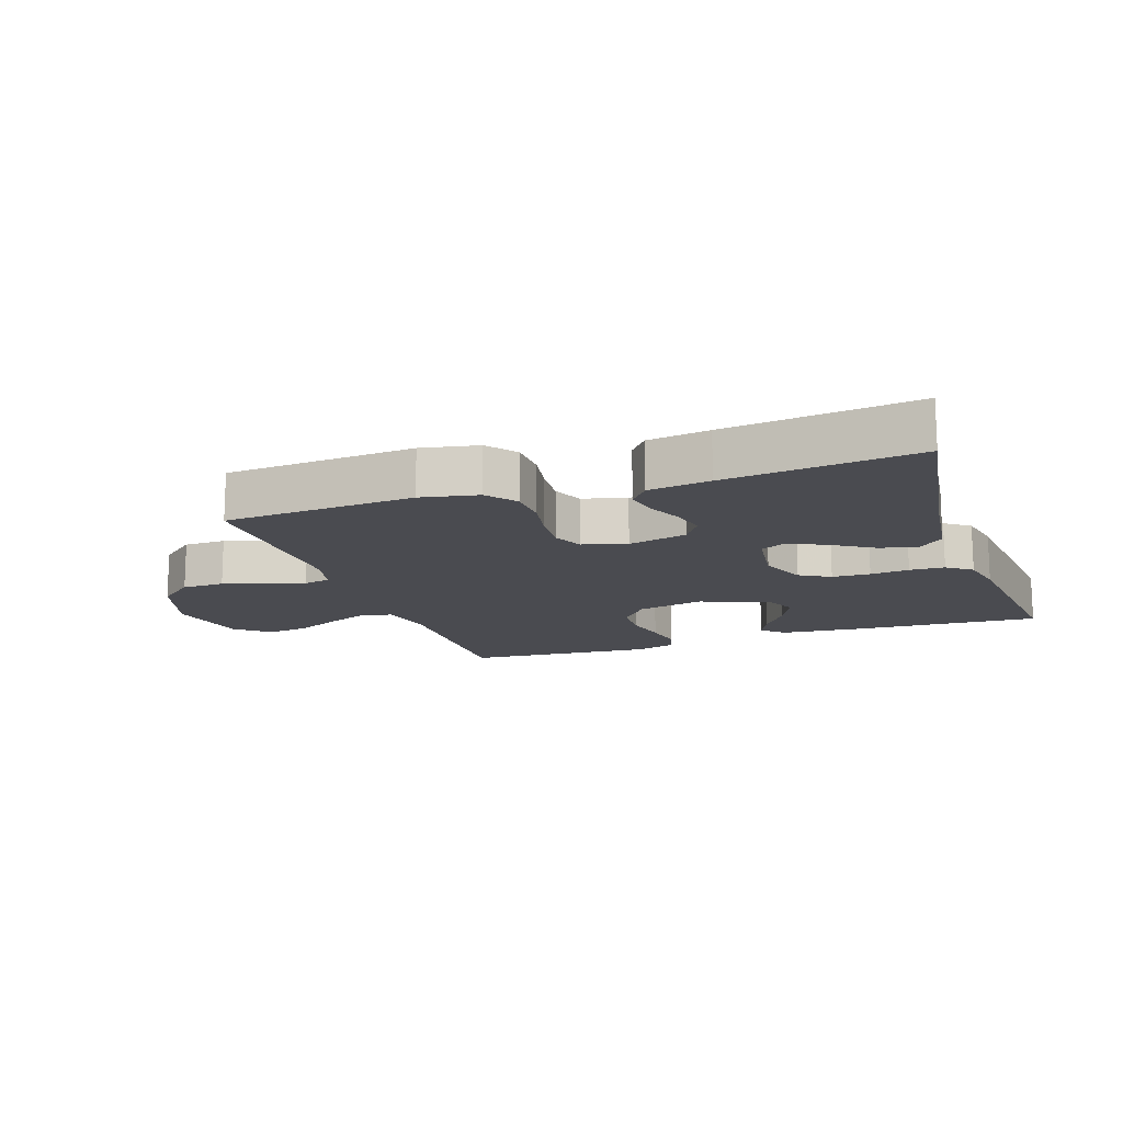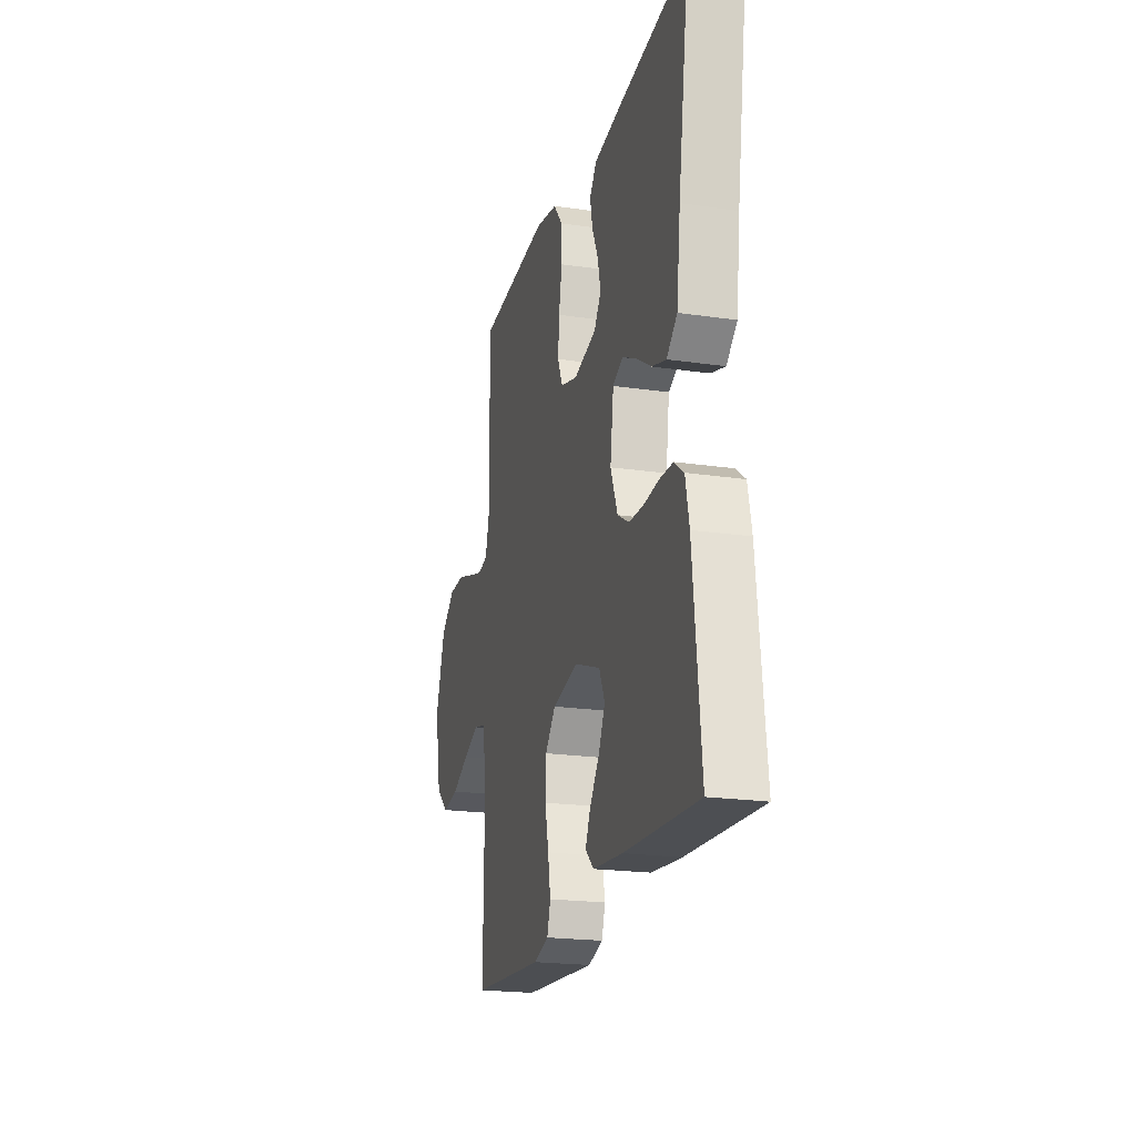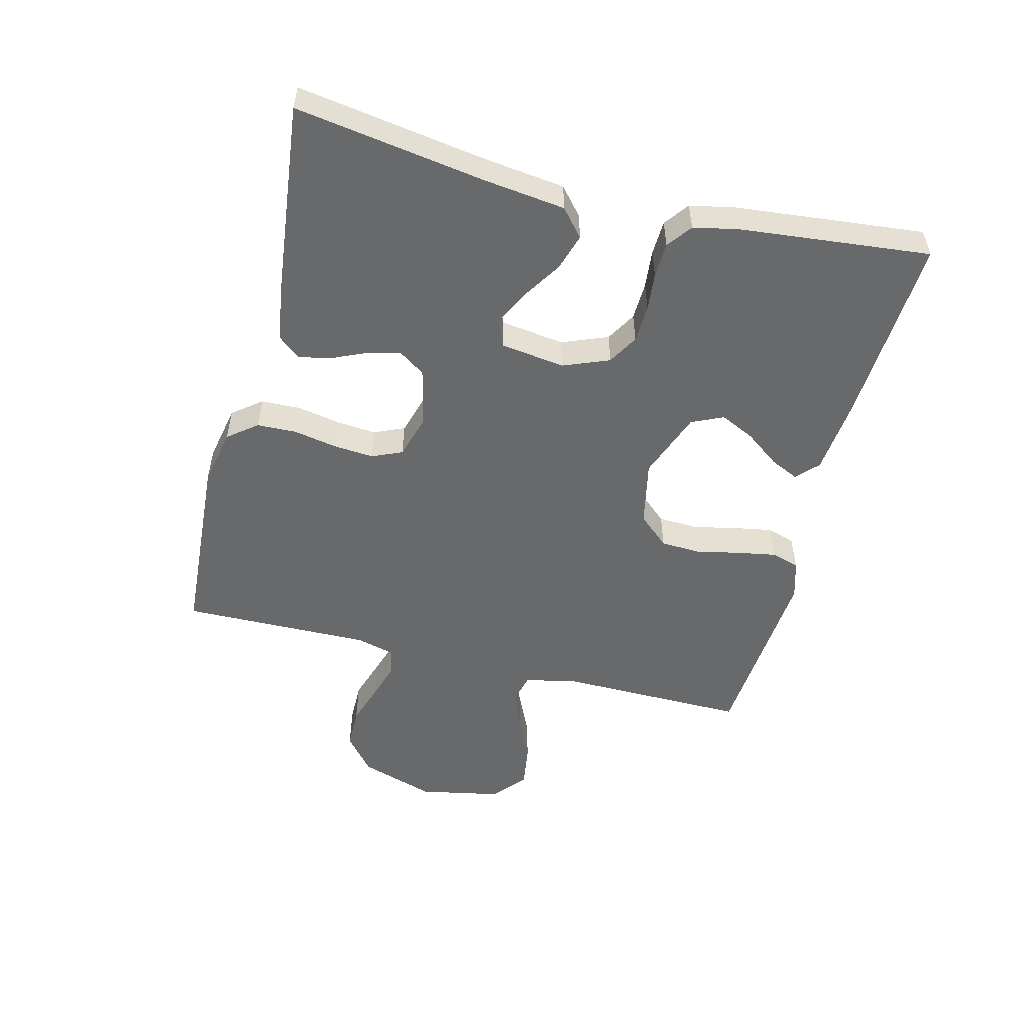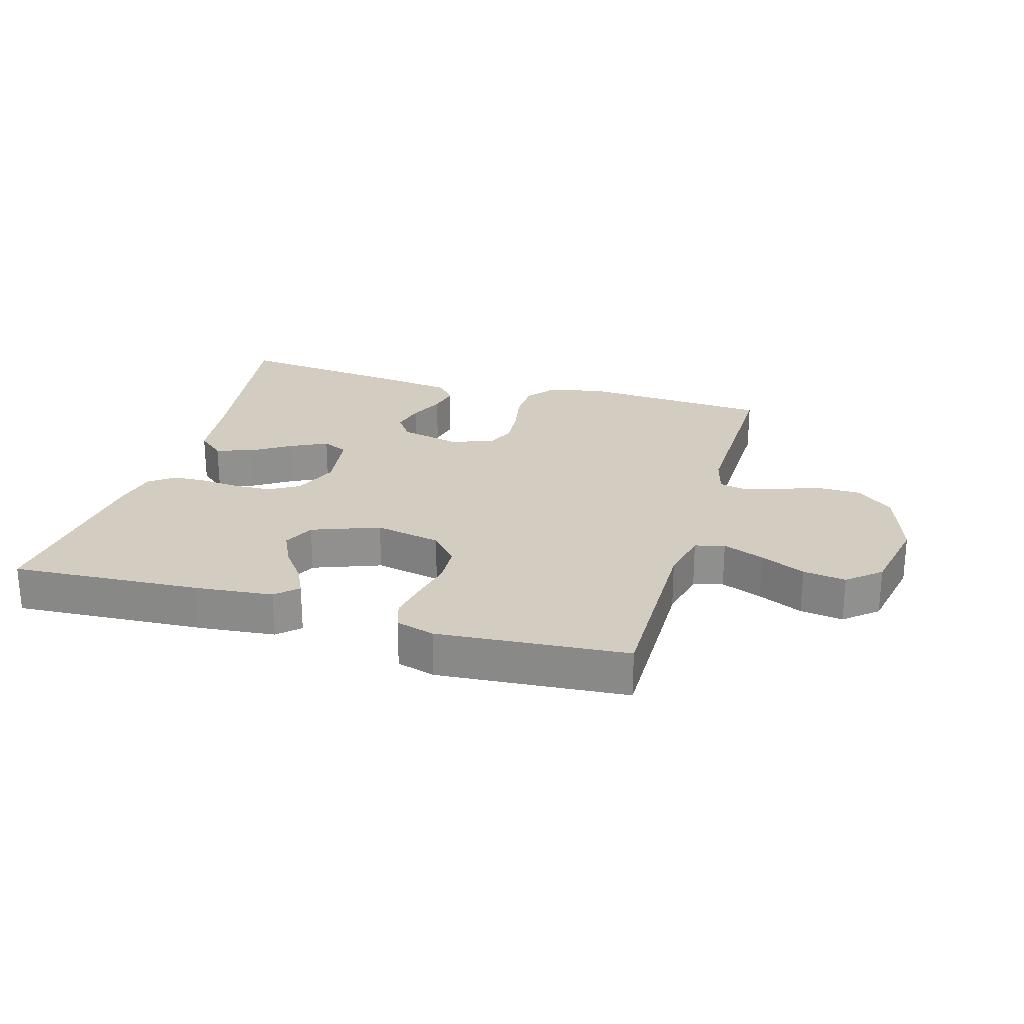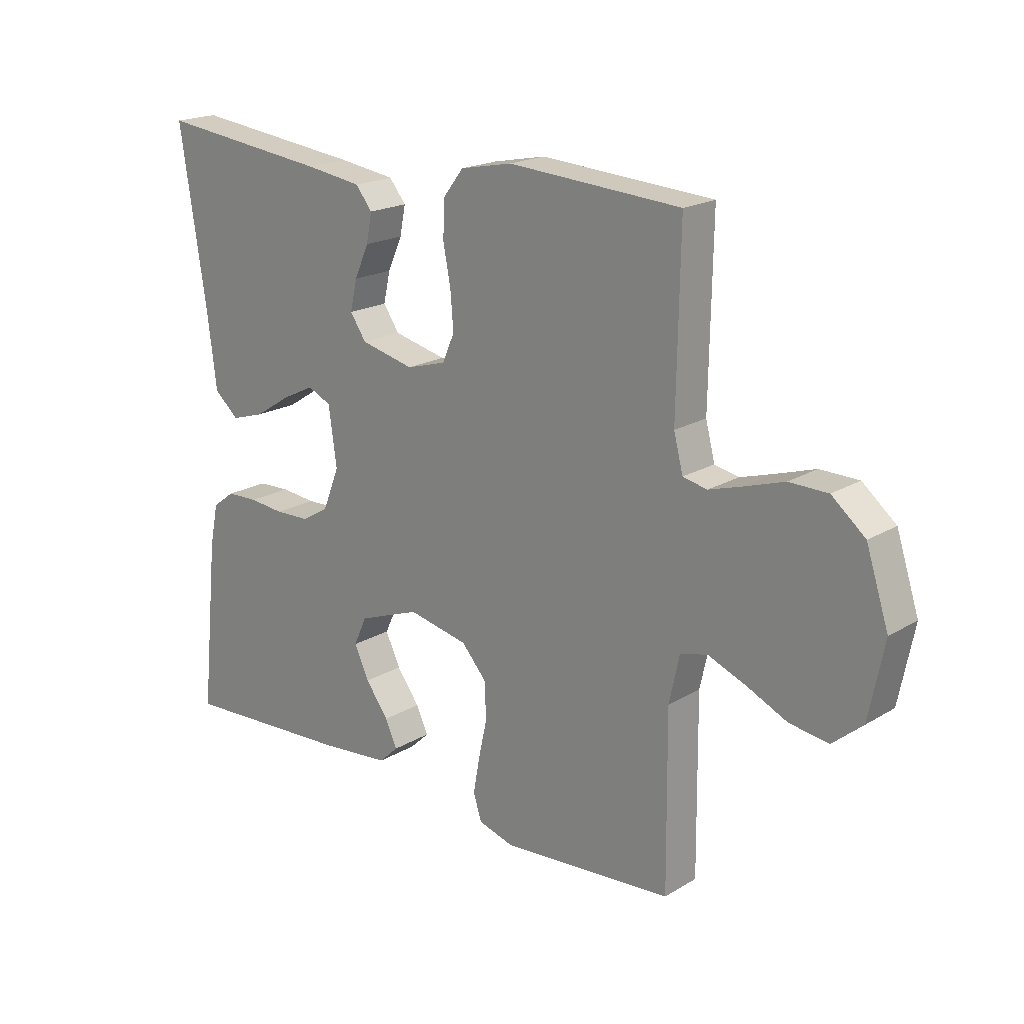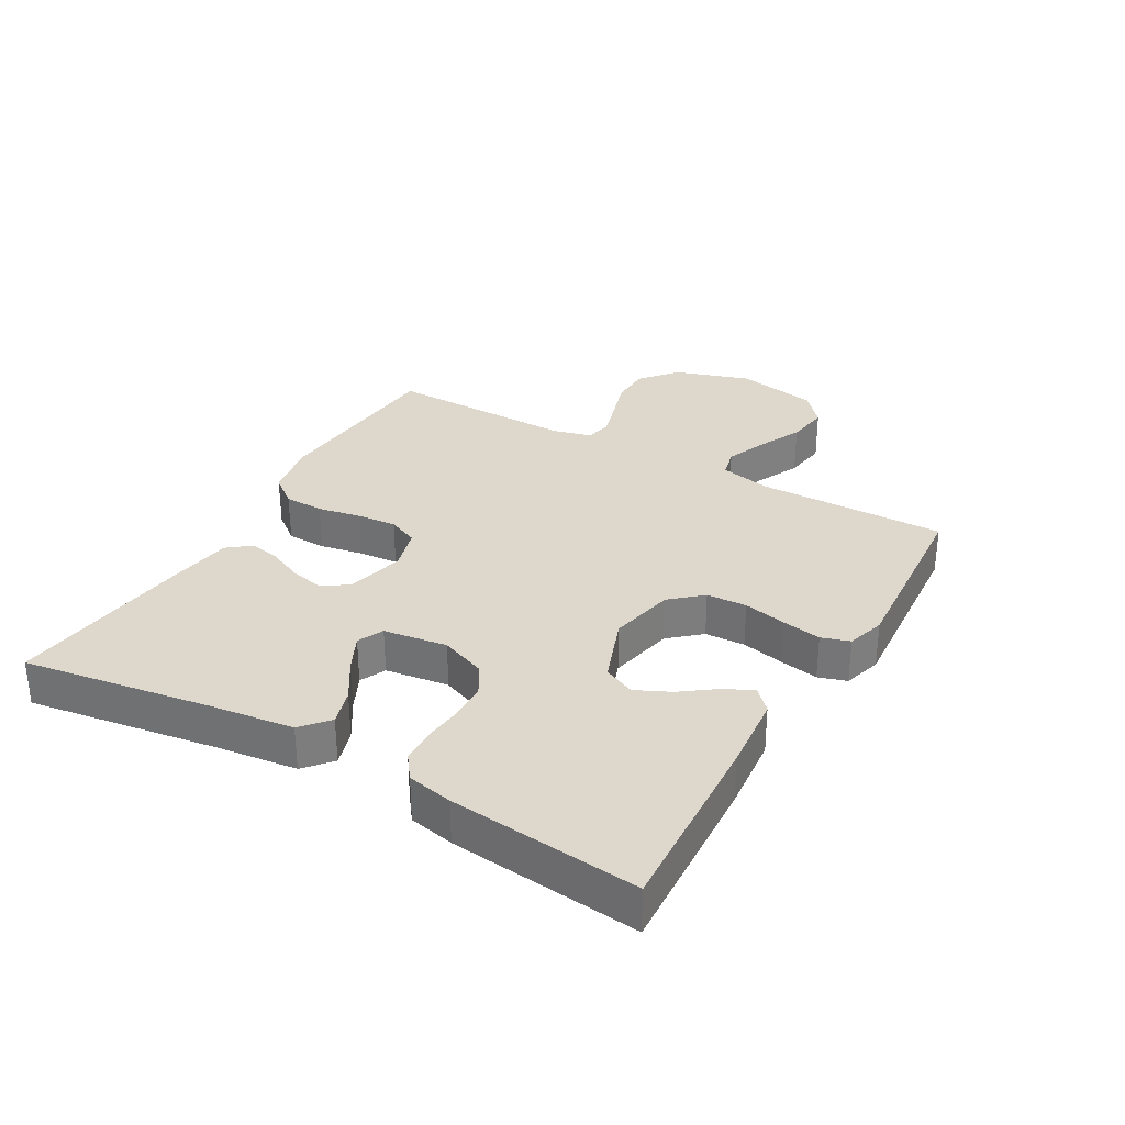
<metadata>
{"format":"obj","ext":"obj","renderer":"f3d","projection":"perspective","resolution":1024,"background":"white","views":[{"elev":-14.4,"azim":19.1,"up":"+Y"},{"elev":-21.0,"azim":75.3,"up":"+Z"},{"elev":-52.6,"azim":75.8,"up":"+Y"},{"elev":24.6,"azim":-163.9,"up":"+Y"},{"elev":19.4,"azim":-137.9,"up":"+Z"},{"elev":31.2,"azim":119.8,"up":"+Y"}]}
</metadata>
<code>
v 0.5 0.07 -0.5
v 0.2 0.07 -0.483
v 0.077 0.07 -0.471
v 0.043 0.07 -0.439
v 0.064 0.07 -0.394
v 0.104 0.07 -0.34
v 0.13 0.07 -0.285
v 0.107 0.07 -0.235
v 0 0.07 -0.195
v -0.105 0.07 -0.217
v -0.148 0.07 -0.266
v -0.151 0.07 -0.33
v -0.136 0.07 -0.398
v -0.125 0.07 -0.46
v -0.139 0.07 -0.505
v -0.2 0.07 -0.523
v -0.5 0.07 -0.5
v -0.497 0.07 -0.2
v -0.515 0.07 -0.118
v -0.562 0.07 -0.106
v -0.627 0.07 -0.132
v -0.698 0.07 -0.165
v -0.766 0.07 -0.175
v -0.818 0.07 -0.131
v -0.844 0.07 0
v -0.805 0.07 0.12
v -0.747 0.07 0.168
v -0.68 0.07 0.169
v -0.612 0.07 0.147
v -0.553 0.07 0.129
v -0.511 0.07 0.138
v -0.495 0.07 0.2
v -0.5 0.07 0.5
v -0.2 0.07 0.52
v -0.11 0.07 0.502
v -0.074 0.07 0.456
v -0.072 0.07 0.393
v -0.085 0.07 0.324
v -0.09 0.07 0.261
v -0.069 0.07 0.213
v 0 0.07 0.193
v 0.093 0.07 0.215
v 0.121 0.07 0.256
v 0.109 0.07 0.309
v 0.084 0.07 0.365
v 0.074 0.07 0.415
v 0.103 0.07 0.451
v 0.2 0.07 0.465
v 0.5 0.07 0.5
v 0.454 0.07 0.2
v 0.438 0.07 0.071
v 0.395 0.07 0.034
v 0.337 0.07 0.052
v 0.274 0.07 0.092
v 0.217 0.07 0.12
v 0.176 0.07 0.101
v 0.162 0.07 0
v 0.191 0.07 -0.073
v 0.239 0.07 -0.101
v 0.299 0.07 -0.103
v 0.36 0.07 -0.097
v 0.415 0.07 -0.099
v 0.454 0.07 -0.128
v 0.469 0.07 -0.2
v 0.5 0 -0.5
v 0.2 0 -0.483
v 0.077 0 -0.471
v 0.043 0 -0.439
v 0.064 0 -0.394
v 0.104 0 -0.34
v 0.13 0 -0.285
v 0.107 0 -0.235
v 0 0 -0.195
v -0.105 0 -0.217
v -0.148 0 -0.266
v -0.151 0 -0.33
v -0.136 0 -0.398
v -0.125 0 -0.46
v -0.139 0 -0.505
v -0.2 0 -0.523
v -0.5 0 -0.5
v -0.497 0 -0.2
v -0.515 0 -0.118
v -0.562 0 -0.106
v -0.627 0 -0.132
v -0.698 0 -0.165
v -0.766 0 -0.175
v -0.818 0 -0.131
v -0.844 0 0
v -0.805 0 0.12
v -0.747 0 0.168
v -0.68 0 0.169
v -0.612 0 0.147
v -0.553 0 0.129
v -0.511 0 0.138
v -0.495 0 0.2
v -0.5 0 0.5
v -0.2 0 0.52
v -0.11 0 0.502
v -0.074 0 0.456
v -0.072 0 0.393
v -0.085 0 0.324
v -0.09 0 0.261
v -0.069 0 0.213
v 0 0 0.193
v 0.093 0 0.215
v 0.121 0 0.256
v 0.109 0 0.309
v 0.084 0 0.365
v 0.074 0 0.415
v 0.103 0 0.451
v 0.2 0 0.465
v 0.5 0 0.5
v 0.454 0 0.2
v 0.438 0 0.071
v 0.395 0 0.034
v 0.337 0 0.052
v 0.274 0 0.092
v 0.217 0 0.12
v 0.176 0 0.101
v 0.162 0 0
v 0.191 0 -0.073
v 0.239 0 -0.101
v 0.299 0 -0.103
v 0.36 0 -0.097
v 0.415 0 -0.099
v 0.454 0 -0.128
v 0.469 0 -0.2
f 4 5 6
f 3 4 6
f 2 3 6
f 1 2 6
f 64 1 6
f 63 64 6
f 62 63 6
f 61 62 6
f 60 61 6
f 59 60 6 7
f 58 59 7 8
f 57 58 8 9
f 56 57 9 10
f 52 53 54
f 51 52 54
f 50 51 54
f 50 54 55
f 49 50 55
f 48 49 55
f 47 48 55
f 46 47 55
f 45 46 55
f 44 45 55
f 43 44 55 56
f 36 37 38
f 35 36 38
f 34 35 38
f 33 34 38
f 32 33 38
f 31 32 38 39
f 27 28 29
f 26 27 29
f 25 26 29
f 24 25 29
f 23 24 29
f 22 23 29
f 21 22 29
f 20 21 29 30
f 19 20 30 31
f 16 17 18
f 15 16 18
f 14 15 18
f 13 14 18
f 12 13 18
f 18 19 31
f 12 18 31
f 11 12 31
f 42 43 56 10
f 31 39 40
f 11 31 40
f 10 11 40
f 10 40 41
f 10 41 42
f 70 69 68
f 70 68 67
f 70 67 66
f 70 66 65
f 70 65 128
f 70 128 127
f 70 127 126
f 70 126 125
f 70 125 124
f 71 70 124 123
f 72 71 123 122
f 73 72 122 121
f 74 73 121 120
f 118 117 116
f 118 116 115
f 118 115 114
f 119 118 114
f 119 114 113
f 119 113 112
f 119 112 111
f 119 111 110
f 119 110 109
f 119 109 108
f 120 119 108 107
f 102 101 100
f 102 100 99
f 102 99 98
f 102 98 97
f 102 97 96
f 103 102 96 95
f 93 92 91
f 93 91 90
f 93 90 89
f 93 89 88
f 93 88 87
f 93 87 86
f 93 86 85
f 94 93 85 84
f 95 94 84 83
f 82 81 80
f 82 80 79
f 82 79 78
f 82 78 77
f 82 77 76
f 95 83 82
f 95 82 76
f 95 76 75
f 74 120 107 106
f 104 103 95
f 104 95 75
f 104 75 74
f 105 104 74
f 106 105 74
f 1 65 66 2
f 2 66 67 3
f 3 67 68 4
f 4 68 69 5
f 5 69 70 6
f 6 70 71 7
f 7 71 72 8
f 8 72 73 9
f 9 73 74 10
f 10 74 75 11
f 11 75 76 12
f 12 76 77 13
f 13 77 78 14
f 14 78 79 15
f 15 79 80 16
f 16 80 81 17
f 17 81 82 18
f 18 82 83 19
f 19 83 84 20
f 20 84 85 21
f 21 85 86 22
f 22 86 87 23
f 23 87 88 24
f 24 88 89 25
f 25 89 90 26
f 26 90 91 27
f 27 91 92 28
f 28 92 93 29
f 29 93 94 30
f 30 94 95 31
f 31 95 96 32
f 32 96 97 33
f 33 97 98 34
f 34 98 99 35
f 35 99 100 36
f 36 100 101 37
f 37 101 102 38
f 38 102 103 39
f 39 103 104 40
f 40 104 105 41
f 41 105 106 42
f 42 106 107 43
f 43 107 108 44
f 44 108 109 45
f 45 109 110 46
f 46 110 111 47
f 47 111 112 48
f 48 112 113 49
f 49 113 114 50
f 50 114 115 51
f 51 115 116 52
f 52 116 117 53
f 53 117 118 54
f 54 118 119 55
f 55 119 120 56
f 56 120 121 57
f 57 121 122 58
f 58 122 123 59
f 59 123 124 60
f 60 124 125 61
f 61 125 126 62
f 62 126 127 63
f 63 127 128 64
f 64 128 65 1

</code>
